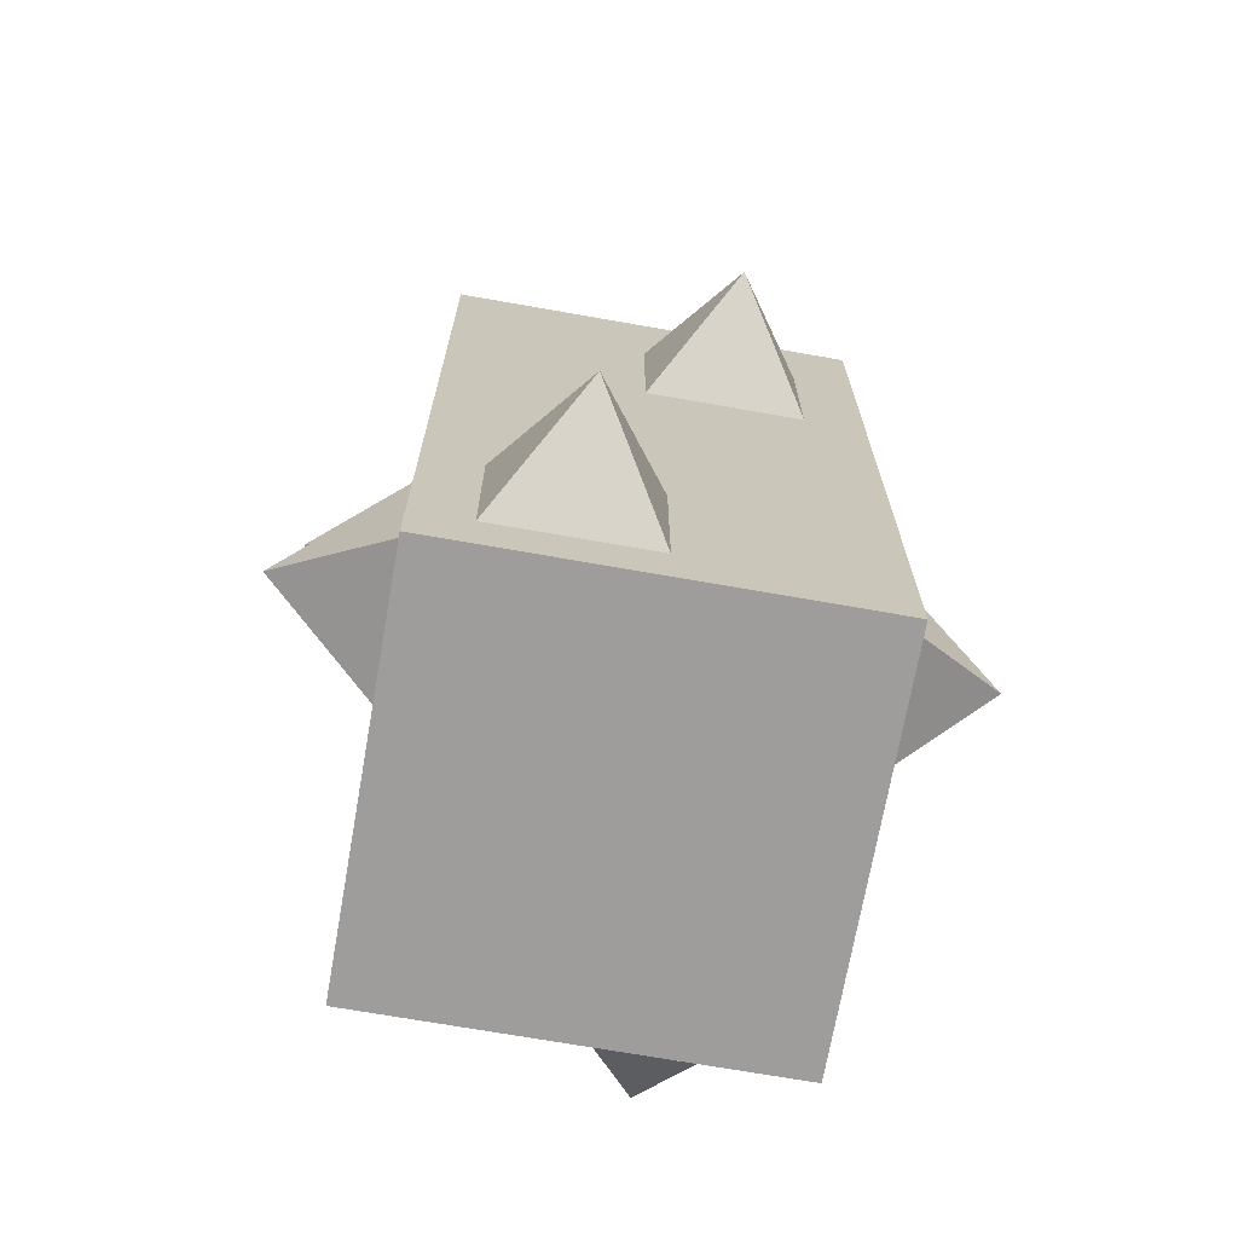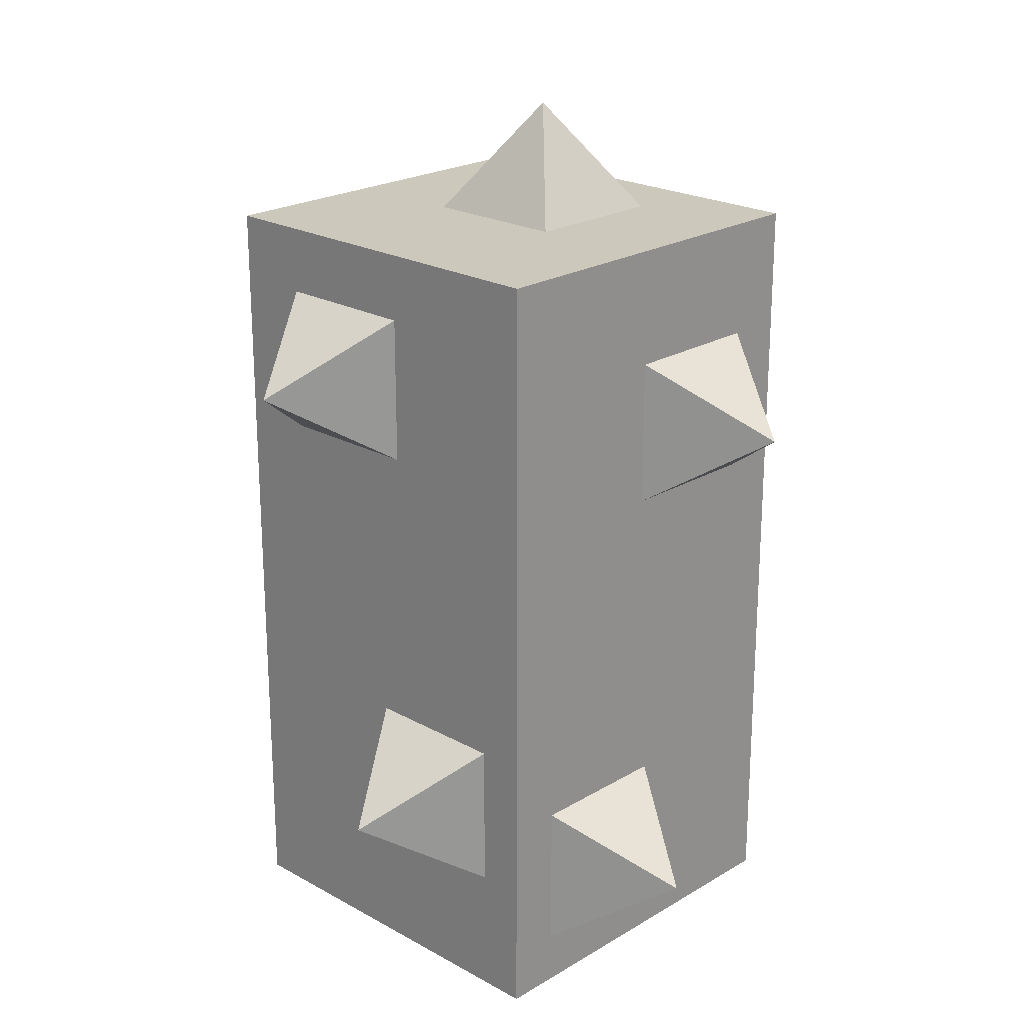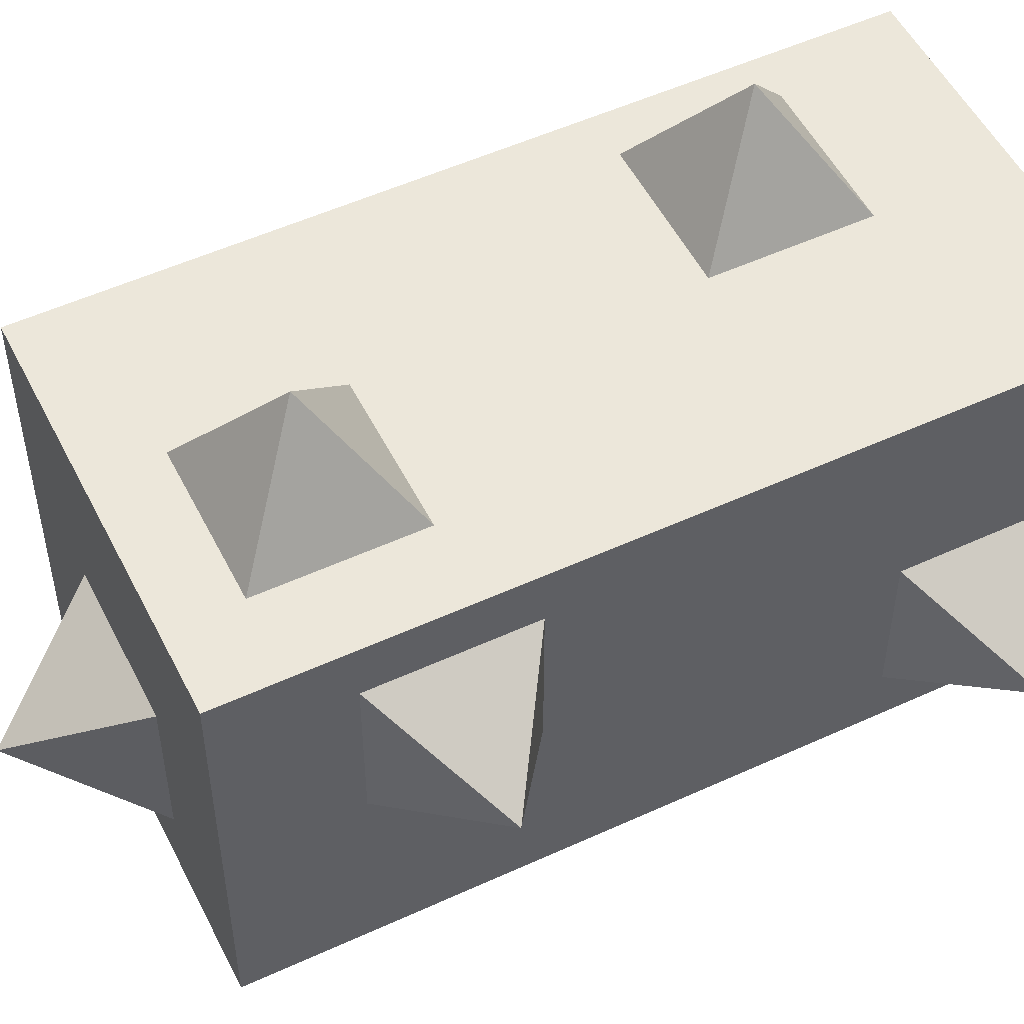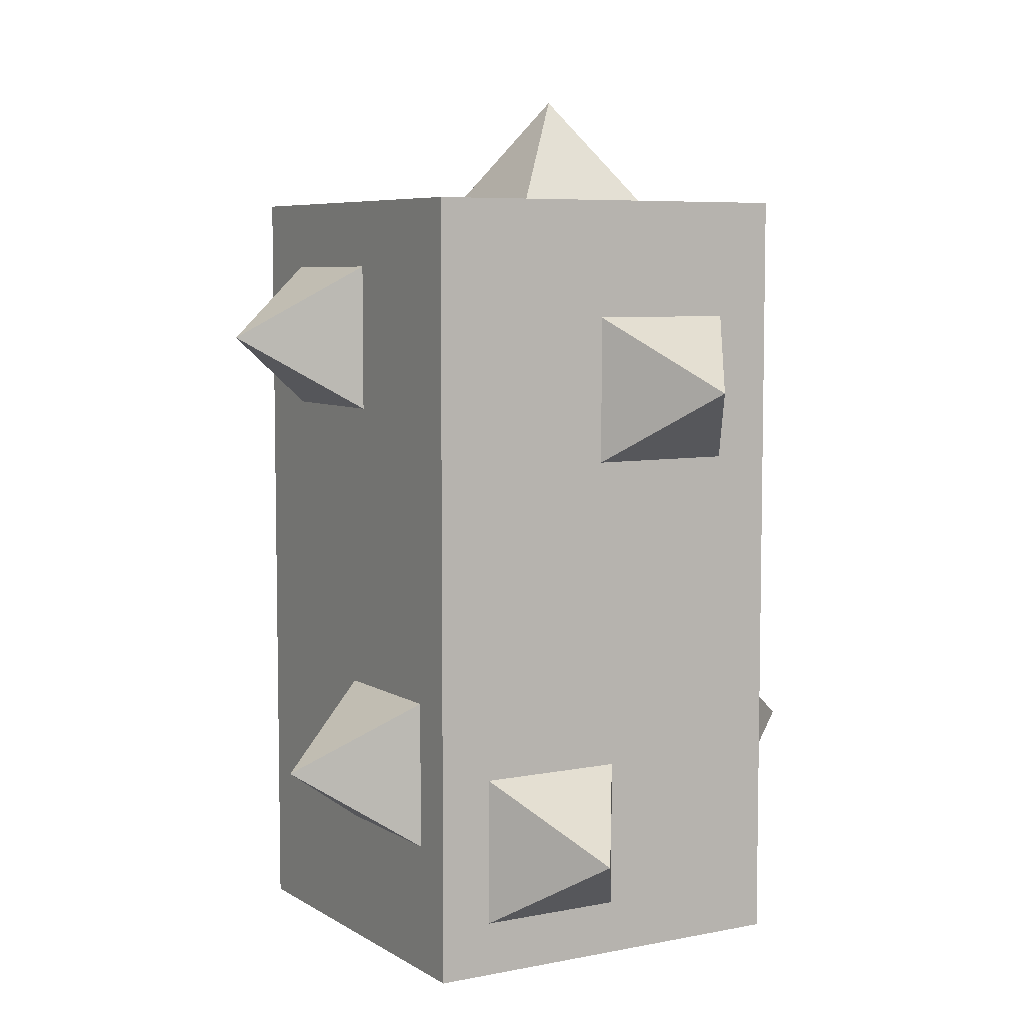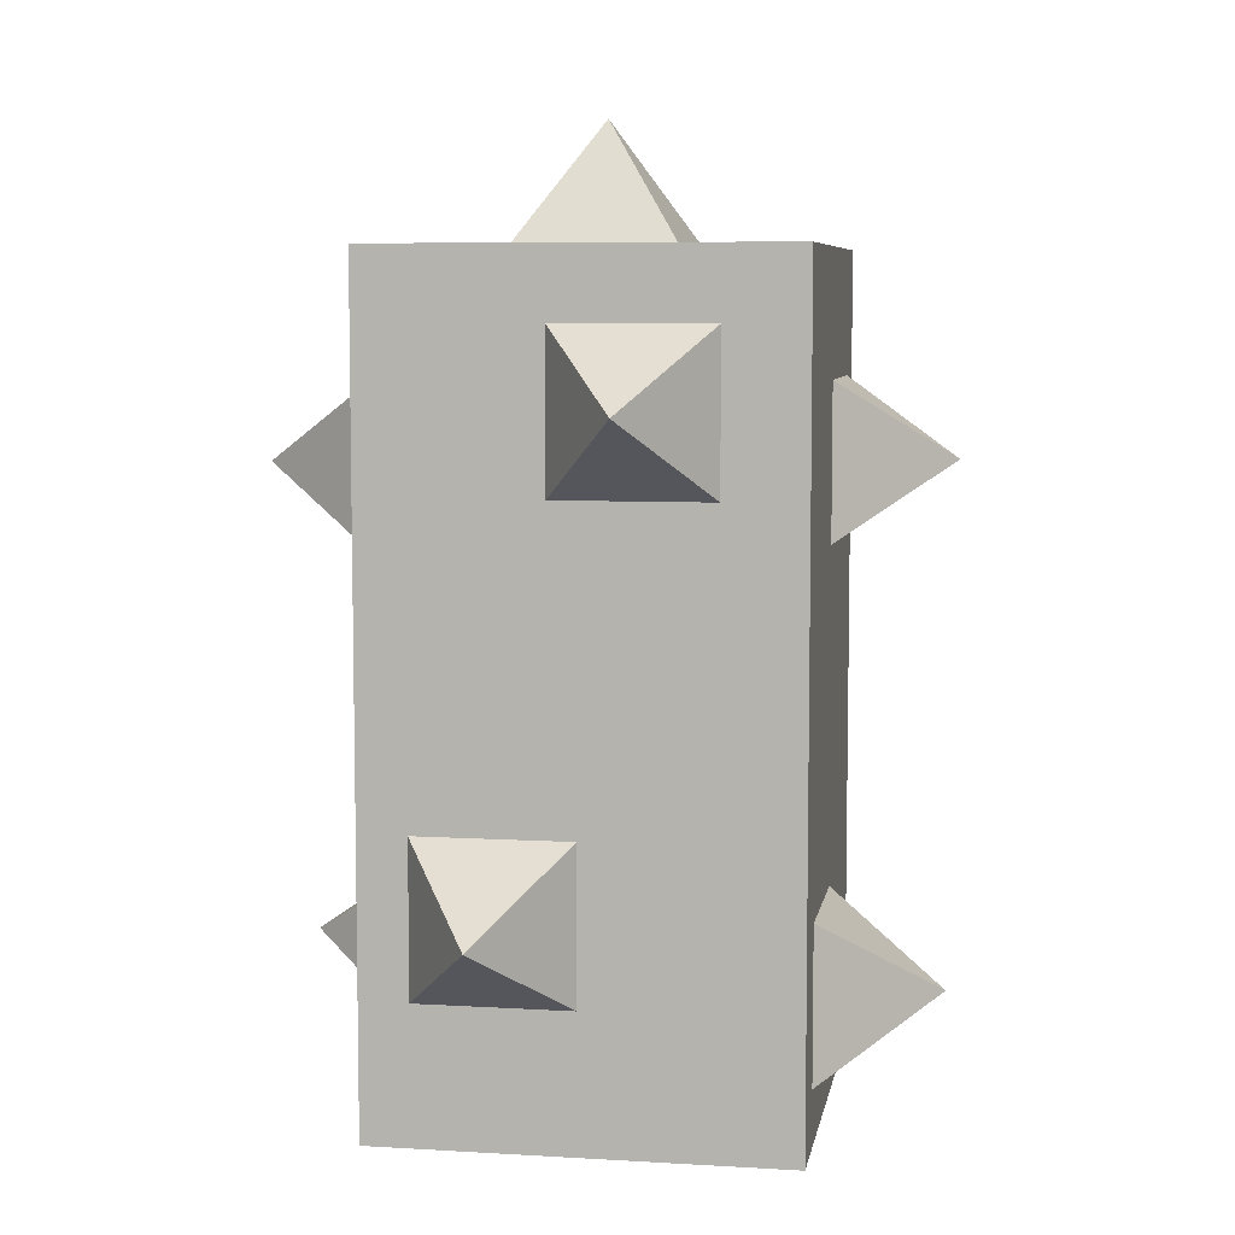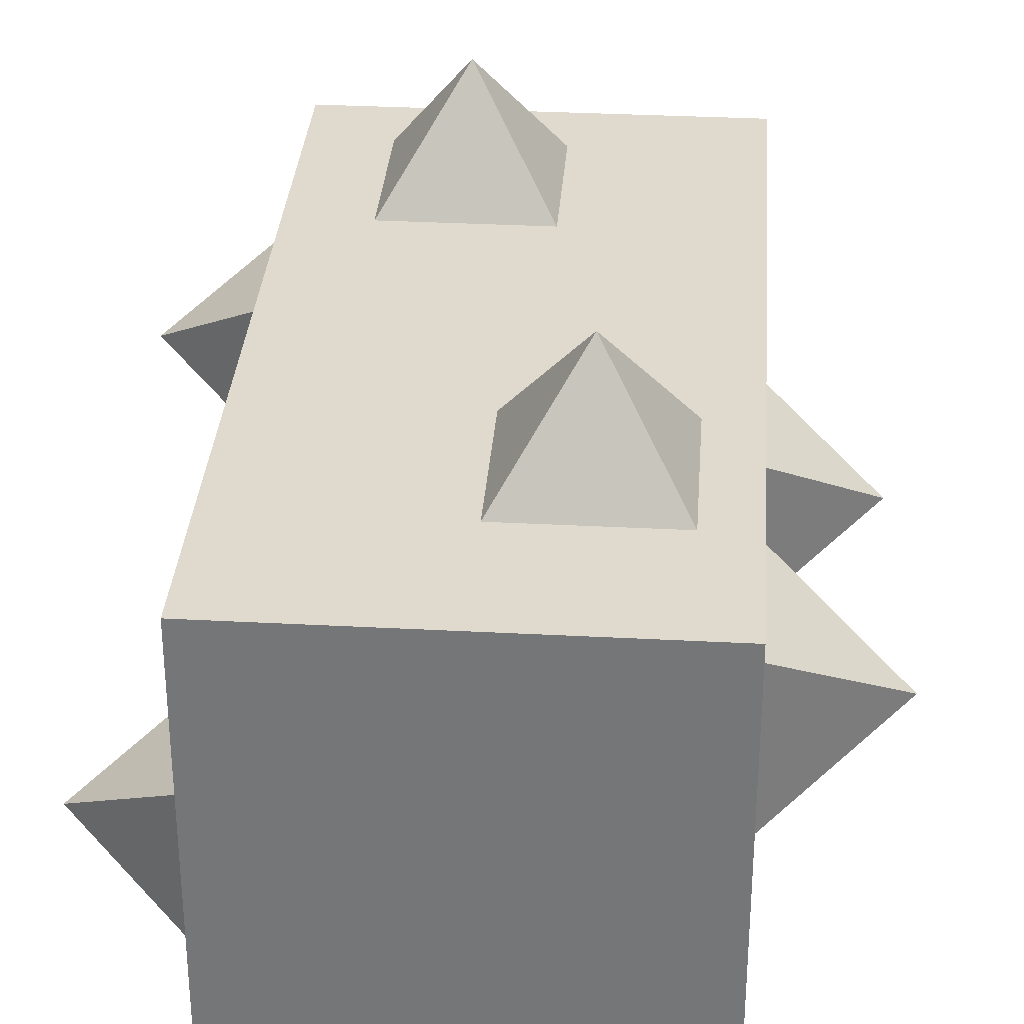
<metadata>
{"format":"obj","ext":"obj","renderer":"f3d","projection":"perspective","resolution":1024,"background":"white","views":[{"elev":-70.4,"azim":80.0,"up":"+Y"},{"elev":22.1,"azim":44.0,"up":"+Y"},{"elev":52.6,"azim":-116.3,"up":"+Z"},{"elev":6.4,"azim":59.4,"up":"+Y"},{"elev":6.9,"azim":-170.2,"up":"+Y"},{"elev":32.8,"azim":4.2,"up":"+Z"}]}
</metadata>
<code>
g dungeon_mv_thorn02_mesh_lod003
v 0.5 2 -0.5
v 0.5 2 0.5
v -0.5 2 0.5
v -0.5 2 -0.5
v -0.5 2 0.5
v 0.5 2 0.5
v 0.5 0 0.5
v -0.5 0 0.5
v 0.5 2 0.5
v 0.5 2 -0.5
v 0.5 -5.96e-08 -0.5
v 0.5 0 0.5
v 0.5 2 -0.5
v -0.5 2 -0.5
v -0.5 -5.96e-08 -0.5
v 0.5 -5.96e-08 -0.5
v -0.5 0.137 -0.3527
v -0.7831 0.3257 -0.164
v -0.5 0.137 0.02472
v -0.5 0.137 0.02472
v -0.7831 0.3257 -0.164
v -0.5 0.5144 0.02472
v -0.5 0.5144 0.02472
v -0.7831 0.3257 -0.164
v -0.5 0.5144 -0.3527
v -0.5 0.5144 -0.3527
v -0.7831 0.3257 -0.164
v -0.5 0.137 -0.3527
v 0.004242 0.7093 0.4993
v 0.193 0.5205 0.7824
v 0.004242 0.3318 0.4993
v 0.3817 0.7093 0.4993
v 0.193 0.5205 0.7824
v 0.004242 0.7093 0.4993
v 0.3817 0.3318 0.4993
v 0.193 0.5205 0.7824
v 0.3817 0.7093 0.4993
v 0.004242 0.3318 0.4993
v 0.193 0.5205 0.7824
v 0.3817 0.3318 0.4993
v -0.3075 1.453 0.4993
v -0.1188 1.642 0.7824
v 0.06996 1.453 0.4993
v 0.06996 1.453 0.4993
v -0.1188 1.642 0.7824
v 0.06996 1.83 0.4993
v 0.06996 1.83 0.4993
v -0.1188 1.642 0.7824
v -0.3075 1.83 0.4993
v -0.3075 1.83 0.4993
v -0.1188 1.642 0.7824
v -0.3075 1.453 0.4993
v -0.5 2 -0.5
v -0.5 2 0.5
v -0.5 0 0.5
v -0.5 -5.96e-08 -0.5
v -0.5 1.321 -0.01302
v -0.7831 1.51 0.1757
v -0.5 1.321 0.3644
v -0.5 1.321 0.3644
v -0.7831 1.51 0.1757
v -0.5 1.698 0.3644
v -0.5 1.698 0.3644
v -0.7831 1.51 0.1757
v -0.5 1.698 -0.01302
v -0.5 1.698 -0.01302
v -0.7831 1.51 0.1757
v -0.5 1.321 -0.01302
v -0.1887 2 -0.3078
v 5.035e-06 2.283 -0.119
v -0.1887 2 0.06968
v -0.1887 2 0.06968
v 5.035e-06 2.283 -0.119
v 0.1887 2 0.06968
v 0.1887 2 0.06968
v 5.035e-06 2.283 -0.119
v 0.1887 2 -0.3078
v 0.1887 2 -0.3078
v 5.035e-06 2.283 -0.119
v -0.1887 2 -0.3078
v 0.004242 0.7093 -0.5
v 0.004242 0.3318 -0.5
v 0.193 0.5205 -0.7831
v 0.3817 0.7093 -0.5
v 0.004242 0.7093 -0.5
v 0.193 0.5205 -0.7831
v 0.3817 0.3318 -0.5
v 0.3817 0.7093 -0.5
v 0.193 0.5205 -0.7831
v 0.004242 0.3318 -0.5
v 0.3817 0.3318 -0.5
v 0.193 0.5205 -0.7831
v -0.3075 1.453 -0.5
v 0.06996 1.453 -0.5
v -0.1188 1.642 -0.7831
v 0.06996 1.453 -0.5
v 0.06996 1.83 -0.5
v -0.1188 1.642 -0.7831
v 0.06996 1.83 -0.5
v -0.3075 1.83 -0.5
v -0.1188 1.642 -0.7831
v -0.3075 1.83 -0.5
v -0.3075 1.453 -0.5
v -0.1188 1.642 -0.7831
v 0.5 -5.96e-08 -0.5
v -0.5 -5.96e-08 -0.5
v -0.5 0 0.5
v 0.5 0 0.5
v 0.5 0.137 0.3644
v 0.7831 0.3257 0.1757
v 0.5 0.137 -0.01301
v 0.5 0.137 -0.01301
v 0.7831 0.3257 0.1757
v 0.5 0.5144 -0.01301
v 0.5 0.5144 -0.01301
v 0.7831 0.3257 0.1757
v 0.5 0.5144 0.3644
v 0.5 0.5144 0.3644
v 0.7831 0.3257 0.1757
v 0.5 0.137 0.3644
v 0.5 1.321 0.02474
v 0.7831 1.51 -0.164
v 0.5 1.321 -0.3527
v 0.5 1.321 -0.3527
v 0.7831 1.51 -0.164
v 0.5 1.698 -0.3527
v 0.5 1.698 -0.3527
v 0.7831 1.51 -0.164
v 0.5 1.698 0.02474
v 0.5 1.698 0.02474
v 0.7831 1.51 -0.164
v 0.5 1.321 0.02474
g dungeon_mv_thorn02_mesh_lod003_0
f 3 2 1
f 4 3 1
f 7 6 5
f 8 7 5
f 11 10 9
f 12 11 9
f 15 14 13
f 16 15 13
f 19 18 17
f 22 21 20
f 25 24 23
f 28 27 26
f 31 30 29
f 34 33 32
f 37 36 35
f 40 39 38
f 43 42 41
f 46 45 44
f 49 48 47
f 52 51 50
f 55 54 53
f 56 55 53
f 59 58 57
f 62 61 60
f 65 64 63
f 68 67 66
f 71 70 69
f 74 73 72
f 77 76 75
f 80 79 78
f 83 82 81
f 86 85 84
f 89 88 87
f 92 91 90
f 95 94 93
f 98 97 96
f 101 100 99
f 104 103 102
f 107 106 105
f 108 107 105
f 111 110 109
f 114 113 112
f 117 116 115
f 120 119 118
f 123 122 121
f 126 125 124
f 129 128 127
f 132 131 130

</code>
